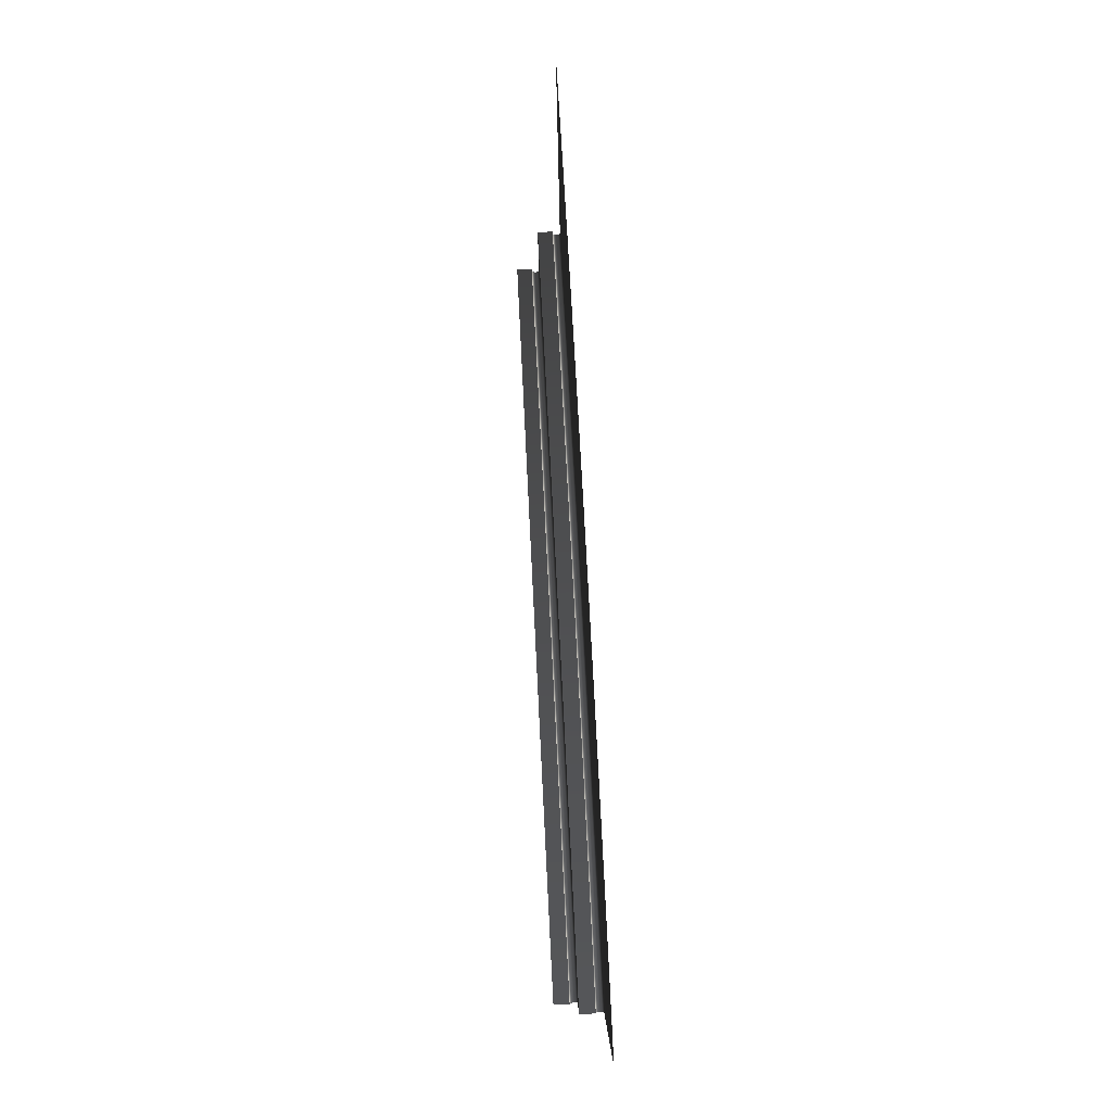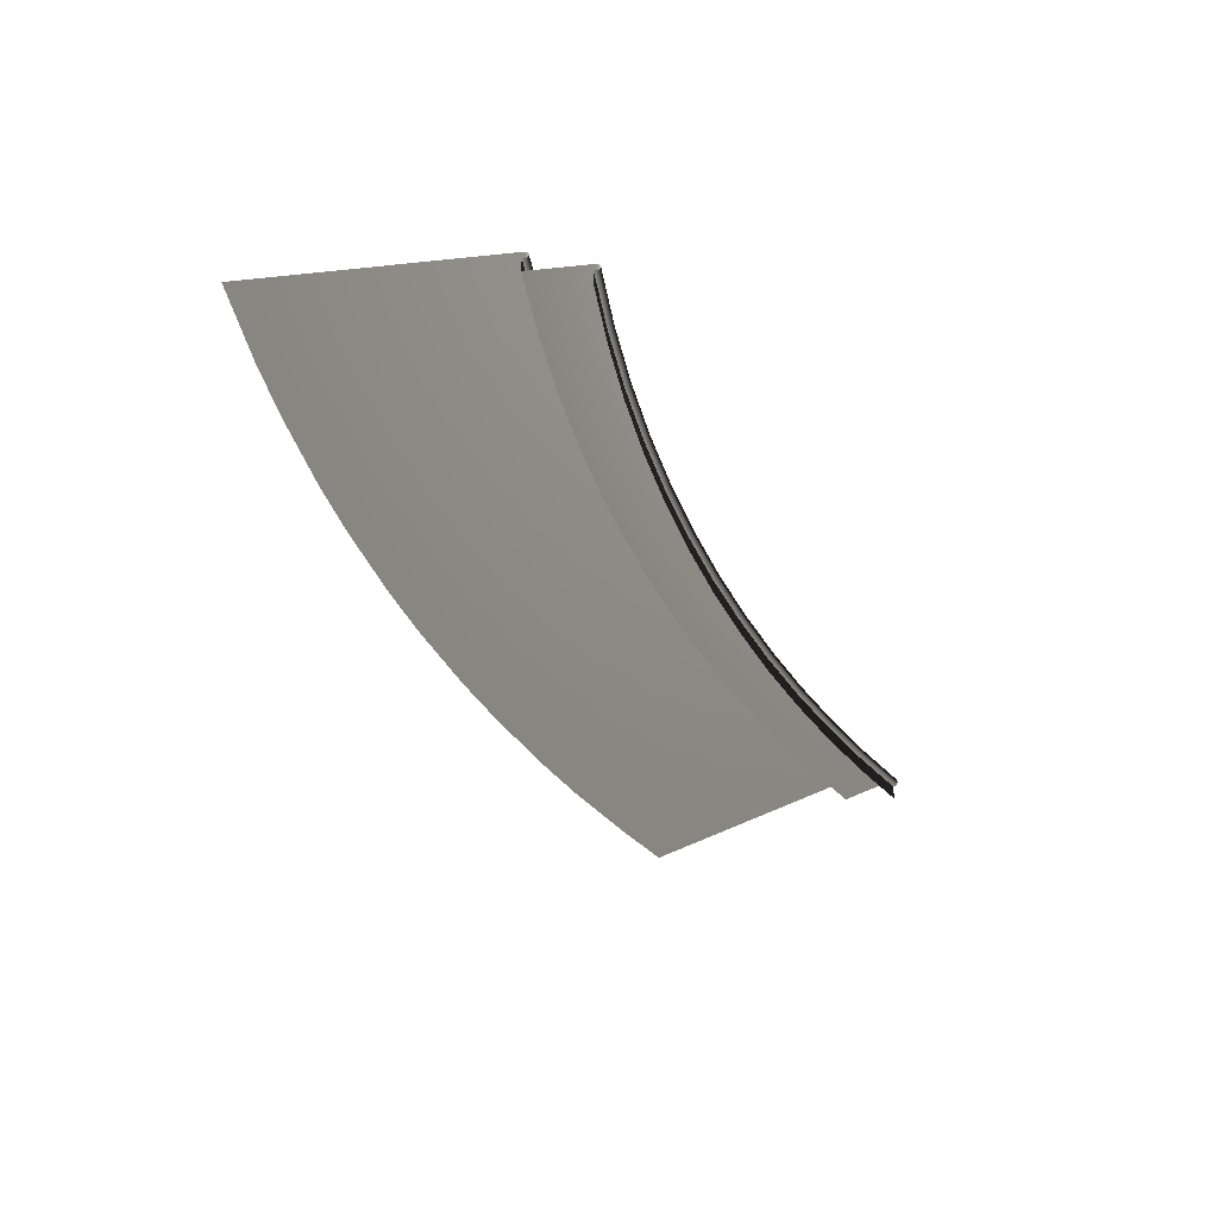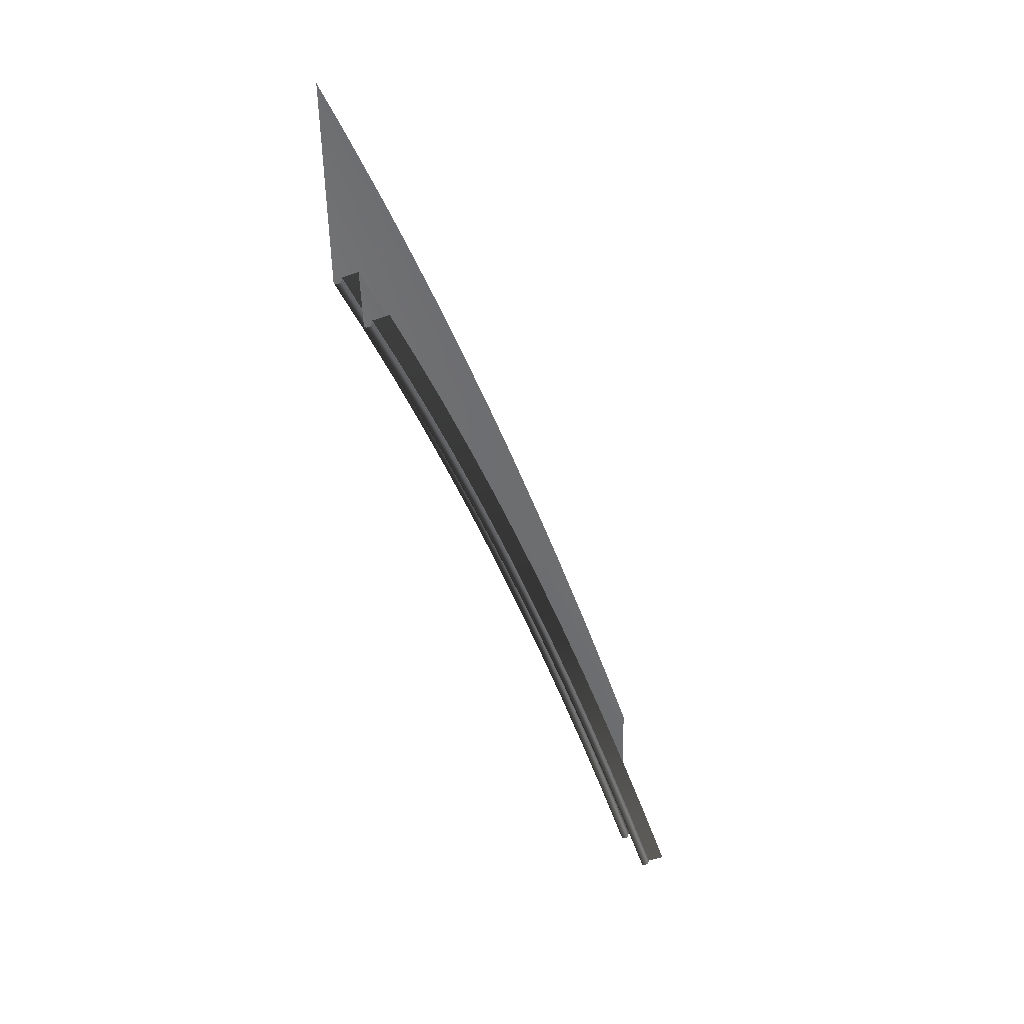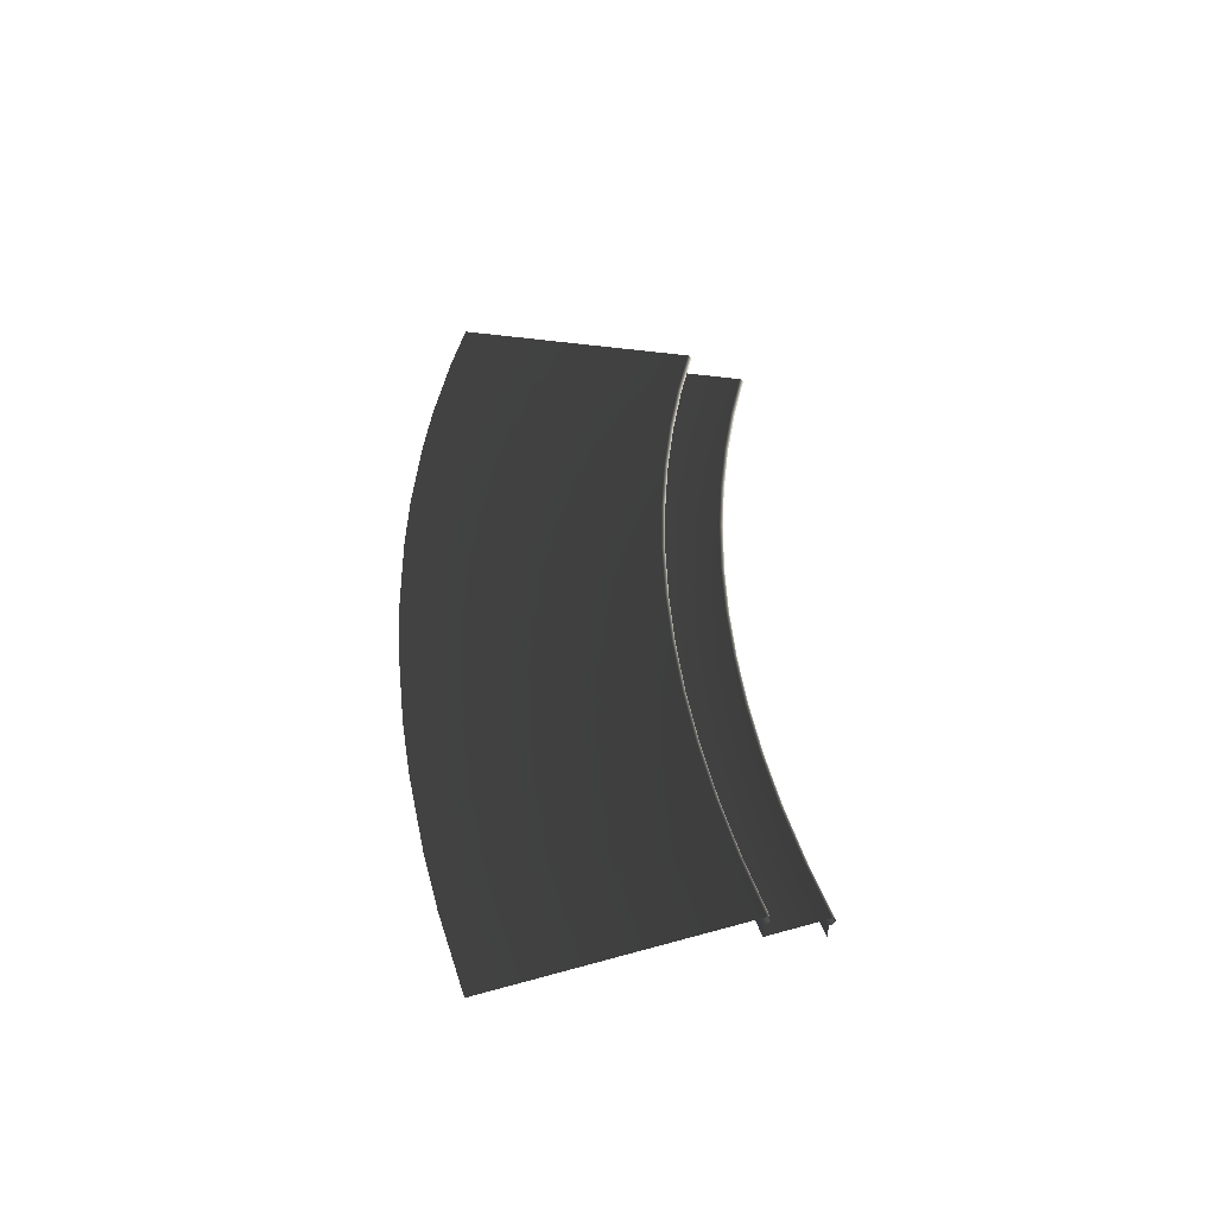
<metadata>
{"format":"obj","ext":"obj","renderer":"f3d","projection":"perspective","resolution":1024,"background":"white","views":[{"elev":77.6,"azim":-92.9,"up":"+Y"},{"elev":-39.7,"azim":-72.6,"up":"+Z"},{"elev":-54.3,"azim":110.1,"up":"+Y"},{"elev":40.4,"azim":-99.0,"up":"+Z"}]}
</metadata>
<code>
v 0.5041 7.721 0.08043
v 0.5041 7.721 -9.113e-06
v 0.1708 7.736 -9.115e-06
v 0.1708 7.736 0.08043
v -0.1708 7.736 -9.115e-06
v -0.1708 7.736 0.08043
v -0.5041 7.721 -9.113e-06
v -0.5041 7.721 0.08043
v 0.8443 7.691 0.08043
v 0.8443 7.691 -9.11e-06
v -0.8443 7.691 -9.11e-06
v -0.8443 7.691 0.08043
v -1.175 7.648 -9.105e-06
v -1.175 7.648 0.08043
v 1.837 7.516 0.08043
v 1.837 7.516 -9.089e-06
v 1.511 7.588 -9.098e-06
v 1.511 7.588 0.08043
v 1.175 7.648 -9.105e-06
v 1.175 7.648 0.08043
v 0.8443 7.691 -9.11e-06
v 0.8443 7.691 0.08043
v 2.167 7.428 0.08043
v 2.167 7.428 -9.079e-06
v 2.485 7.327 0.08043
v 2.485 7.327 -9.067e-06
v 2.806 7.211 0.08043
v 2.806 7.211 -9.053e-06
v 0.5302 8.02 0.1207
v 0.5032 7.711 0.1207
v 0.1708 7.725 0.1207
v 0.1708 8.035 0.1207
v 0.5022 7.7 0.1184
v 0.1708 7.714 0.1184
v 0.5016 7.693 0.1117
v 0.1708 7.708 0.1117
v 0.5014 7.691 0.1005
v 0.1708 7.705 0.1005
v 0.5016 7.693 0.08936
v 0.1708 7.708 0.08936
v 0.5022 7.7 0.08266
v 0.1708 7.714 0.08266
v 0.5032 7.711 0.08043
v 0.1708 7.725 0.08043
v 0.1708 7.736 0.08043
v 0.5041 7.721 0.08043
v -0.1708 7.725 0.1207
v -0.1708 7.736 0.08043
v -0.1708 7.725 0.08043
v -0.5041 7.721 0.08043
v -0.5032 7.711 0.08043
v -0.5022 7.7 0.08266
v -0.1708 7.714 0.08266
v -0.5016 7.693 0.08936
v -0.1708 7.708 0.08936
v -0.5014 7.691 0.1005
v -0.1708 7.705 0.1005
v -0.5016 7.693 0.1117
v -0.1708 7.708 0.1117
v -0.5022 7.7 0.1184
v -0.1708 7.714 0.1184
v -0.5032 7.711 0.1207
v -0.1708 8.035 0.1207
v -0.5302 8.02 0.1207
v -0.8435 7.681 0.1207
v -0.8705 7.99 0.1207
v -1.173 7.638 0.1207
v -1.227 7.943 0.1207
v -0.8425 7.67 0.1184
v -1.171 7.627 0.1184
v -0.8419 7.663 0.1117
v -1.17 7.62 0.1117
v -0.8417 7.661 0.1005
v -1.17 7.618 0.1005
v -0.8419 7.663 0.08936
v -1.17 7.62 0.08936
v -0.8425 7.67 0.08266
v -1.171 7.627 0.08266
v -0.8435 7.681 0.08043
v -1.173 7.638 0.08043
v -1.175 7.648 0.08043
v -0.8443 7.691 0.08043
v 1.915 7.806 0.1207
v 1.835 7.506 0.1207
v 1.51 7.578 0.1207
v 1.564 7.883 0.1207
v 1.832 7.496 0.1184
v 1.508 7.567 0.1184
v 1.83 7.489 0.1117
v 1.507 7.561 0.1117
v 1.829 7.487 0.1005
v 1.506 7.559 0.1005
v 1.83 7.489 0.08936
v 1.507 7.561 0.08936
v 1.832 7.496 0.08266
v 1.508 7.567 0.08266
v 1.835 7.506 0.08043
v 1.51 7.578 0.08043
v 1.511 7.588 0.08043
v 1.837 7.516 0.08043
v 1.173 7.638 0.1207
v 1.175 7.648 0.08043
v 1.173 7.638 0.08043
v 0.8443 7.691 0.08043
v 0.8435 7.681 0.08043
v 0.8425 7.67 0.08266
v 1.171 7.627 0.08266
v 0.8419 7.663 0.08936
v 1.17 7.62 0.08936
v 0.8417 7.661 0.1005
v 1.17 7.618 0.1005
v 0.8419 7.663 0.1117
v 1.17 7.62 0.1117
v 0.8425 7.67 0.1184
v 1.171 7.627 0.1184
v 0.8435 7.681 0.1207
v 1.227 7.943 0.1207
v 0.8705 7.99 0.1207
v 0.5302 8.02 0.2011
v 0.5302 8.02 0.1207
v 0.1708 8.035 0.1207
v 0.1708 8.035 0.2011
v -0.1708 8.035 0.1207
v -0.1708 8.035 0.2011
v -0.5302 8.02 0.1207
v -0.5302 8.02 0.2011
v 0.8705 7.99 0.2011
v 0.8705 7.99 0.1207
v -0.8705 7.99 0.1207
v -0.8705 7.99 0.2011
v -1.227 7.943 0.1207
v -1.227 7.943 0.2011
v 1.915 7.806 0.2011
v 1.915 7.806 0.1207
v 1.564 7.883 0.1207
v 1.564 7.883 0.2011
v 1.227 7.943 0.1207
v 1.227 7.943 0.2011
v 0.8705 7.99 0.1207
v 0.8705 7.99 0.2011
v 2.245 7.717 0.2011
v 2.245 7.717 0.1207
v 2.588 7.609 0.2011
v 2.588 7.609 0.1207
v 2.909 7.492 0.2011
v 2.909 7.492 0.1207
v 0.6415 9.292 0.2413
v 0.5293 8.009 0.2413
v 0.1708 8.025 0.2413
v 0.1708 9.312 0.2413
v 0.5283 7.998 0.2391
v 0.1708 8.014 0.2391
v 0.5277 7.992 0.2324
v 0.1708 8.007 0.2324
v 0.5275 7.989 0.2212
v 0.1708 8.005 0.2212
v 0.5277 7.992 0.21
v 0.1708 8.007 0.21
v 0.5283 7.998 0.2033
v 0.1708 8.014 0.2033
v 0.5293 8.009 0.2011
v 0.1708 8.025 0.2011
v 0.1708 8.035 0.2011
v 0.5302 8.02 0.2011
v -0.1708 8.025 0.2413
v -0.1708 8.035 0.2011
v -0.1708 8.025 0.2011
v -0.5302 8.02 0.2011
v -0.5293 8.009 0.2011
v -0.5283 7.998 0.2033
v -0.1708 8.014 0.2033
v -0.5277 7.992 0.21
v -0.1708 8.007 0.21
v -0.5275 7.989 0.2212
v -0.1708 8.005 0.2212
v -0.5277 7.992 0.2324
v -0.1708 8.007 0.2324
v -0.5283 7.998 0.2391
v -0.1708 8.014 0.2391
v -0.5293 8.009 0.2413
v -0.1708 9.312 0.2413
v -0.6415 9.292 0.2413
v -0.8696 7.98 0.2413
v -0.9818 9.262 0.2413
v -1.225 7.933 0.2413
v -1.449 9.2 0.2413
v -0.8686 7.969 0.2391
v -1.223 7.922 0.2391
v -0.868 7.962 0.2324
v -1.222 7.915 0.2324
v -0.8678 7.96 0.2212
v -1.222 7.913 0.2212
v -0.868 7.962 0.21
v -1.222 7.915 0.21
v -0.8686 7.969 0.2033
v -1.223 7.922 0.2033
v -0.8696 7.98 0.2011
v -1.225 7.933 0.2011
v -1.227 7.943 0.2011
v -0.8705 7.99 0.2011
v 2.245 9.039 0.2413
v 1.912 7.796 0.2413
v 1.562 7.874 0.2413
v 1.785 9.141 0.2413
v 1.909 7.785 0.2391
v 1.56 7.863 0.2391
v 1.907 7.779 0.2324
v 1.559 7.856 0.2324
v 1.907 7.776 0.2212
v 1.558 7.854 0.2212
v 1.907 7.779 0.21
v 1.559 7.856 0.21
v 1.909 7.785 0.2033
v 1.56 7.863 0.2033
v 1.912 7.796 0.2011
v 1.562 7.874 0.2011
v 1.564 7.883 0.2011
v 1.915 7.806 0.2011
v 1.225 7.933 0.2413
v 1.227 7.943 0.2011
v 1.225 7.933 0.2011
v 0.8705 7.99 0.2011
v 0.8696 7.98 0.2011
v 0.8686 7.969 0.2033
v 1.223 7.922 0.2033
v 0.868 7.962 0.21
v 1.222 7.915 0.21
v 0.8678 7.96 0.2212
v 1.222 7.913 0.2212
v 0.868 7.962 0.2324
v 1.222 7.915 0.2324
v 0.8686 7.969 0.2391
v 1.223 7.922 0.2391
v 0.8696 7.98 0.2413
v 1.449 9.2 0.2413
v 0.9818 9.262 0.2413
v 0.8705 7.99 0.1207
v 0.8435 7.681 0.1207
v 0.8425 7.67 0.1184
v 0.8419 7.663 0.1117
v 0.8417 7.661 0.1005
v 0.8419 7.663 0.08936
v 0.8425 7.67 0.08266
v 0.8435 7.681 0.08043
v 0.8443 7.691 0.08043
v 2.245 7.717 0.1207
v 2.164 7.418 0.1207
v 2.162 7.407 0.1184
v 2.16 7.401 0.1117
v 2.159 7.399 0.1005
v 2.16 7.401 0.08936
v 2.162 7.407 0.08266
v 2.164 7.418 0.08043
v 2.167 7.428 0.08043
v 2.588 7.609 0.1207
v 2.482 7.318 0.08043
v 2.485 7.327 0.08043
v 2.475 7.299 0.1005
v 2.476 7.301 0.1117
v 2.476 7.301 0.08936
v 2.478 7.307 0.08266
v 2.803 7.201 0.08043
v 2.806 7.211 0.08043
v 2.797 7.184 0.1117
v 2.796 7.182 0.1005
v 2.797 7.184 0.08936
v 2.799 7.191 0.1184
v 2.478 7.307 0.1184
v 2.482 7.318 0.1207
v 2.909 7.492 0.1207
v 2.803 7.201 0.1207
v 2.799 7.191 0.08266
v 0.9818 9.262 0.2413
v 0.8696 7.98 0.2413
v 0.8686 7.969 0.2391
v 0.868 7.962 0.2324
v 0.8678 7.96 0.2212
v 0.868 7.962 0.21
v 0.8686 7.969 0.2033
v 0.8696 7.98 0.2011
v 0.8705 7.99 0.2011
v 2.575 8.951 0.2413
v 2.242 7.707 0.2413
v 2.239 7.697 0.2391
v 2.237 7.69 0.2324
v 2.237 7.688 0.2212
v 2.237 7.69 0.21
v 2.239 7.697 0.2033
v 2.242 7.707 0.2011
v 2.245 7.717 0.2011
v 3.024 8.809 0.2413
v 2.584 7.6 0.2011
v 2.588 7.609 0.2011
v 2.577 7.581 0.2212
v 2.578 7.583 0.2324
v 2.578 7.583 0.21
v 2.58 7.589 0.2033
v 2.905 7.483 0.2011
v 2.909 7.492 0.2011
v 2.899 7.466 0.2324
v 2.898 7.464 0.2212
v 2.899 7.466 0.21
v 2.901 7.472 0.2391
v 2.58 7.589 0.2391
v 2.584 7.6 0.2413
v 3.345 8.692 0.2413
v 2.905 7.483 0.2413
v 2.901 7.472 0.2033
g Balcony_Floor_(1)_877_12
f 1 3 2
f 1 4 3
f 5 3 4
f 5 4 6
f 6 7 5
f 6 8 7
f 2 9 1
f 2 10 9
f 11 7 8
f 11 8 12
f 12 13 11
f 12 14 13
f 15 17 16
f 15 18 17
f 19 17 18
f 19 18 20
f 20 21 19
f 20 22 21
f 16 23 15
f 16 24 23
f 25 23 24
f 25 24 26
f 26 27 25
f 26 28 27
f 29 31 30
f 29 32 31
f 33 30 31
f 33 31 34
f 35 33 34
f 35 34 36
f 37 35 36
f 37 36 38
f 38 39 37
f 38 40 39
f 40 41 39
f 40 42 41
f 42 43 41
f 42 44 43
f 45 43 44
f 45 46 43
f 47 31 32
f 48 45 44
f 48 44 49
f 42 49 44
f 50 48 49
f 50 49 51
f 52 51 49
f 52 49 53
f 42 53 49
f 40 53 42
f 54 52 53
f 54 53 55
f 56 54 55
f 56 55 57
f 57 58 56
f 57 59 58
f 59 60 58
f 59 61 60
f 61 31 47
f 61 62 60
f 61 47 62
f 63 62 47
f 63 64 62
f 47 32 63
f 65 62 64
f 65 64 66
f 66 67 65
f 66 68 67
f 69 65 67
f 69 62 65
f 69 60 62
f 69 67 70
f 71 69 70
f 71 60 69
f 71 58 60
f 71 70 72
f 73 71 72
f 73 72 74
f 74 75 73
f 74 76 75
f 76 77 75
f 76 78 77
f 78 79 77
f 78 80 79
f 81 79 80
f 81 82 79
f 82 51 79
f 82 50 51
f 73 58 71
f 73 56 58
f 56 73 75
f 56 75 54
f 54 75 77
f 52 79 51
f 52 77 79
f 54 77 52
f 83 85 84
f 83 86 85
f 87 84 85
f 87 85 88
f 89 87 88
f 89 88 90
f 91 89 90
f 91 90 92
f 92 93 91
f 92 94 93
f 94 95 93
f 94 96 95
f 96 97 95
f 96 98 97
f 99 97 98
f 99 100 97
f 101 85 86
f 102 99 98
f 102 98 103
f 96 103 98
f 104 102 103
f 104 103 105
f 106 105 103
f 106 103 107
f 96 107 103
f 94 107 96
f 108 106 107
f 108 107 109
f 110 108 109
f 110 109 111
f 111 112 110
f 111 113 112
f 113 114 112
f 113 115 114
f 115 85 101
f 115 116 114
f 115 101 116
f 117 116 101
f 117 118 116
f 101 86 117
f 111 90 113
f 111 92 90
f 92 111 109
f 92 109 94
f 113 88 115
f 113 90 88
f 115 88 85
f 94 109 107
f 119 121 120
f 119 122 121
f 123 121 122
f 123 122 124
f 124 125 123
f 124 126 125
f 120 127 119
f 120 128 127
f 129 125 126
f 129 126 130
f 130 131 129
f 130 132 131
f 133 135 134
f 133 136 135
f 137 135 136
f 137 136 138
f 138 139 137
f 138 140 139
f 134 141 133
f 134 142 141
f 143 141 142
f 143 142 144
f 144 145 143
f 144 146 145
f 147 149 148
f 147 150 149
f 151 148 149
f 151 149 152
f 153 151 152
f 153 152 154
f 155 153 154
f 155 154 156
f 156 157 155
f 156 158 157
f 158 159 157
f 158 160 159
f 160 161 159
f 160 162 161
f 163 161 162
f 163 164 161
f 165 149 150
f 166 163 162
f 166 162 167
f 160 167 162
f 168 166 167
f 168 167 169
f 170 169 167
f 170 167 171
f 160 171 167
f 158 171 160
f 172 170 171
f 172 171 173
f 174 172 173
f 174 173 175
f 175 176 174
f 175 177 176
f 177 178 176
f 177 179 178
f 179 149 165
f 179 180 178
f 179 165 180
f 181 180 165
f 181 182 180
f 165 150 181
f 183 180 182
f 183 182 184
f 184 185 183
f 184 186 185
f 187 183 185
f 187 180 183
f 187 178 180
f 187 185 188
f 189 187 188
f 189 178 187
f 189 176 178
f 189 188 190
f 191 189 190
f 191 190 192
f 192 193 191
f 192 194 193
f 194 195 193
f 194 196 195
f 196 197 195
f 196 198 197
f 199 197 198
f 199 200 197
f 200 169 197
f 200 168 169
f 191 176 189
f 191 174 176
f 174 191 193
f 174 193 172
f 172 193 195
f 170 197 169
f 170 195 197
f 172 195 170
f 201 203 202
f 201 204 203
f 205 202 203
f 205 203 206
f 207 205 206
f 207 206 208
f 209 207 208
f 209 208 210
f 210 211 209
f 210 212 211
f 212 213 211
f 212 214 213
f 214 215 213
f 214 216 215
f 217 215 216
f 217 218 215
f 219 203 204
f 220 217 216
f 220 216 221
f 214 221 216
f 222 220 221
f 222 221 223
f 224 223 221
f 224 221 225
f 214 225 221
f 212 225 214
f 226 224 225
f 226 225 227
f 228 226 227
f 228 227 229
f 229 230 228
f 229 231 230
f 231 232 230
f 231 233 232
f 233 203 219
f 233 234 232
f 233 219 234
f 235 234 219
f 235 236 234
f 219 204 235
f 229 208 231
f 229 210 208
f 210 229 227
f 210 227 212
f 231 206 233
f 231 208 206
f 233 206 203
f 212 227 225
f 30 237 29
f 30 238 237
f 33 238 30
f 33 239 238
f 35 239 33
f 35 240 239
f 37 240 35
f 37 241 240
f 241 37 39
f 241 39 242
f 242 39 41
f 242 41 243
f 243 41 43
f 243 43 244
f 46 244 43
f 46 245 244
f 84 246 83
f 84 247 246
f 87 247 84
f 87 248 247
f 89 248 87
f 89 249 248
f 91 249 89
f 91 250 249
f 250 91 93
f 250 93 251
f 251 93 95
f 251 95 252
f 252 95 97
f 252 97 253
f 100 253 97
f 100 254 253
f 255 246 247
f 254 256 253
f 252 253 256
f 254 257 256
f 258 249 250
f 258 259 249
f 250 260 258
f 250 251 260
f 251 261 260
f 251 252 261
f 252 256 261
f 257 262 256
f 257 263 262
f 258 264 259
f 258 265 264
f 265 258 260
f 265 260 266
f 266 260 261
f 259 264 267
f 259 267 268
f 259 268 248
f 259 248 249
f 268 247 248
f 268 269 247
f 255 247 269
f 269 270 255
f 269 271 270
f 268 271 269
f 268 267 271
f 266 261 272
f 272 256 262
f 272 261 256
f 57 36 59
f 57 38 36
f 38 57 55
f 38 55 40
f 59 36 34
f 59 34 61
f 61 34 31
f 40 55 53
f 148 273 147
f 148 274 273
f 151 274 148
f 151 275 274
f 153 275 151
f 153 276 275
f 155 276 153
f 155 277 276
f 277 155 157
f 277 157 278
f 278 157 159
f 278 159 279
f 279 159 161
f 279 161 280
f 164 280 161
f 164 281 280
f 202 282 201
f 202 283 282
f 205 283 202
f 205 284 283
f 207 284 205
f 207 285 284
f 209 285 207
f 209 286 285
f 286 209 211
f 286 211 287
f 287 211 213
f 287 213 288
f 288 213 215
f 288 215 289
f 218 289 215
f 218 290 289
f 291 282 283
f 290 292 289
f 288 289 292
f 290 293 292
f 294 285 286
f 294 295 285
f 286 296 294
f 286 287 296
f 287 297 296
f 287 288 297
f 288 292 297
f 293 298 292
f 293 299 298
f 294 300 295
f 294 301 300
f 301 294 296
f 301 296 302
f 302 296 297
f 295 300 303
f 295 303 304
f 295 304 284
f 295 284 285
f 304 283 284
f 304 305 283
f 291 283 305
f 305 306 291
f 305 307 306
f 304 307 305
f 304 303 307
f 302 297 308
f 308 292 298
f 308 297 292
f 175 154 177
f 175 156 154
f 156 175 173
f 156 173 158
f 177 154 152
f 177 152 179
f 179 152 149
f 158 173 171

</code>
